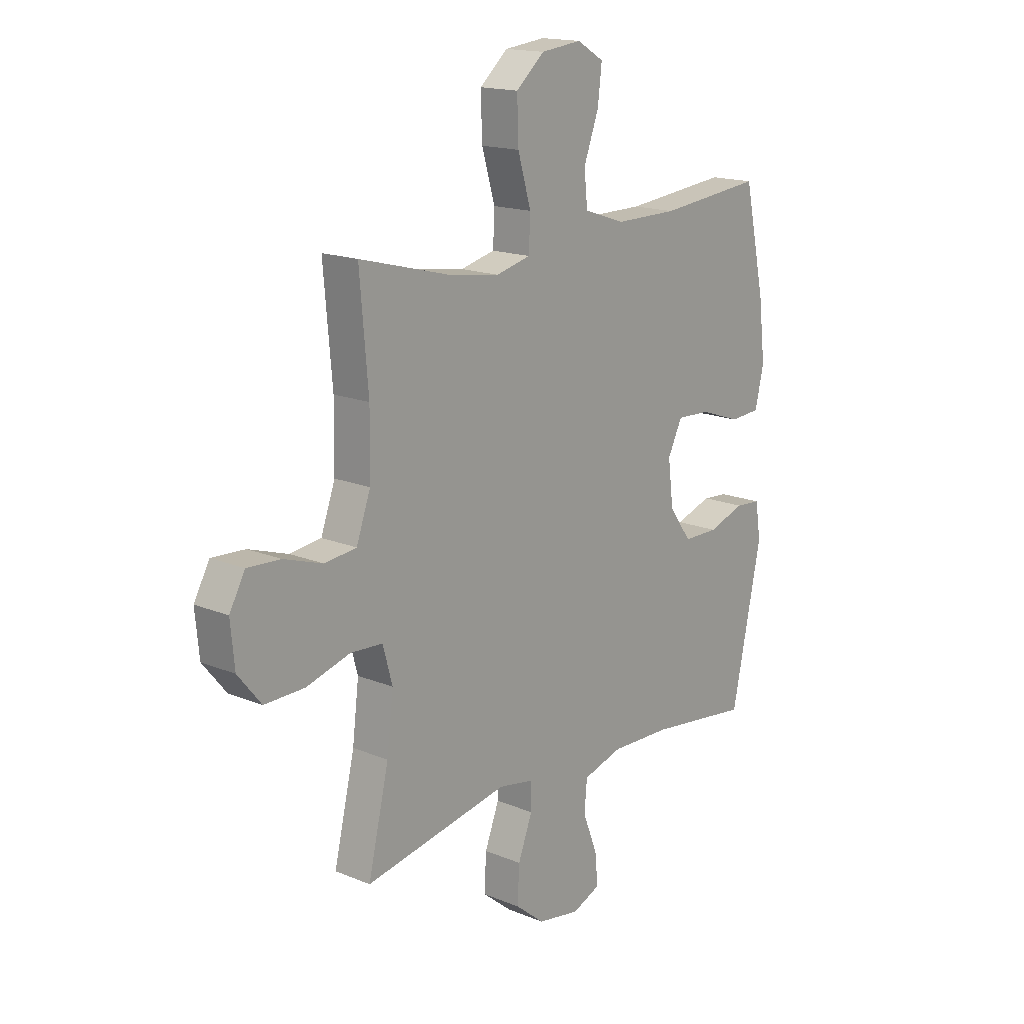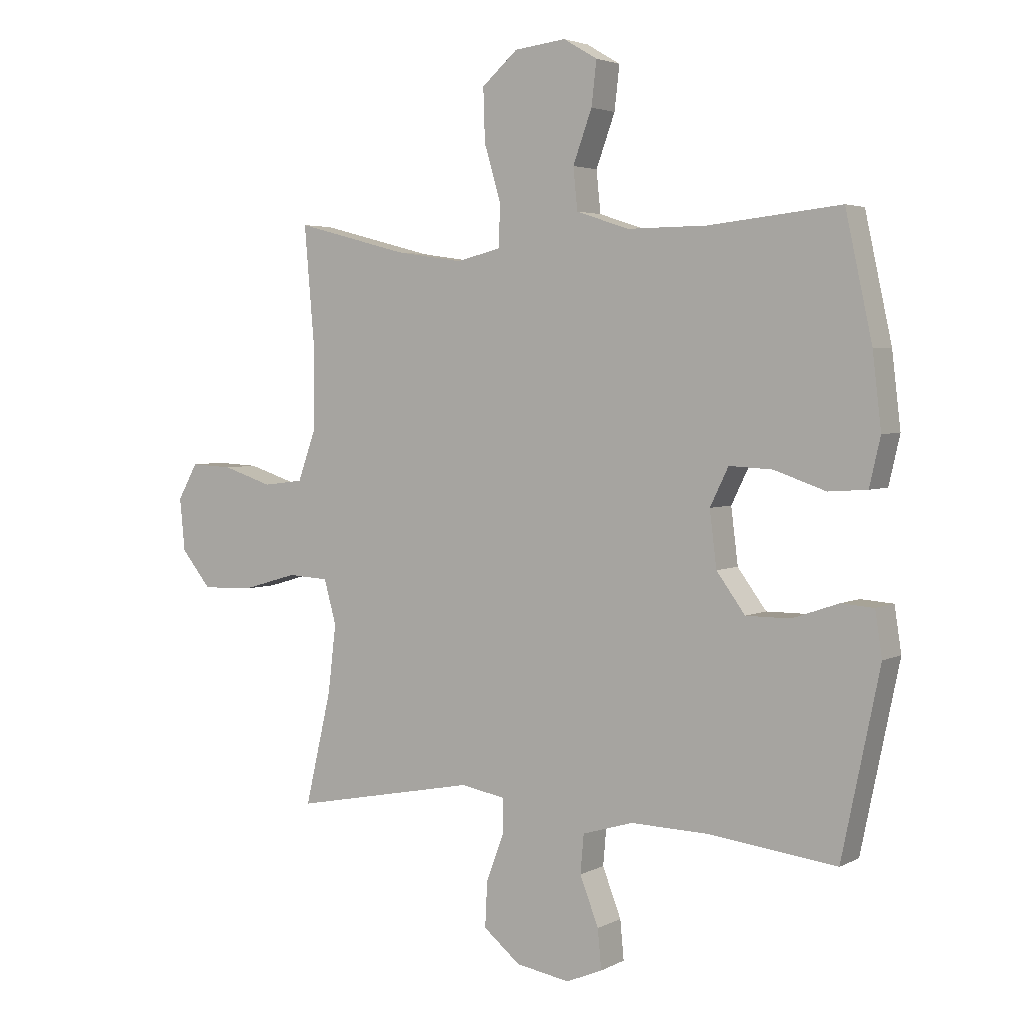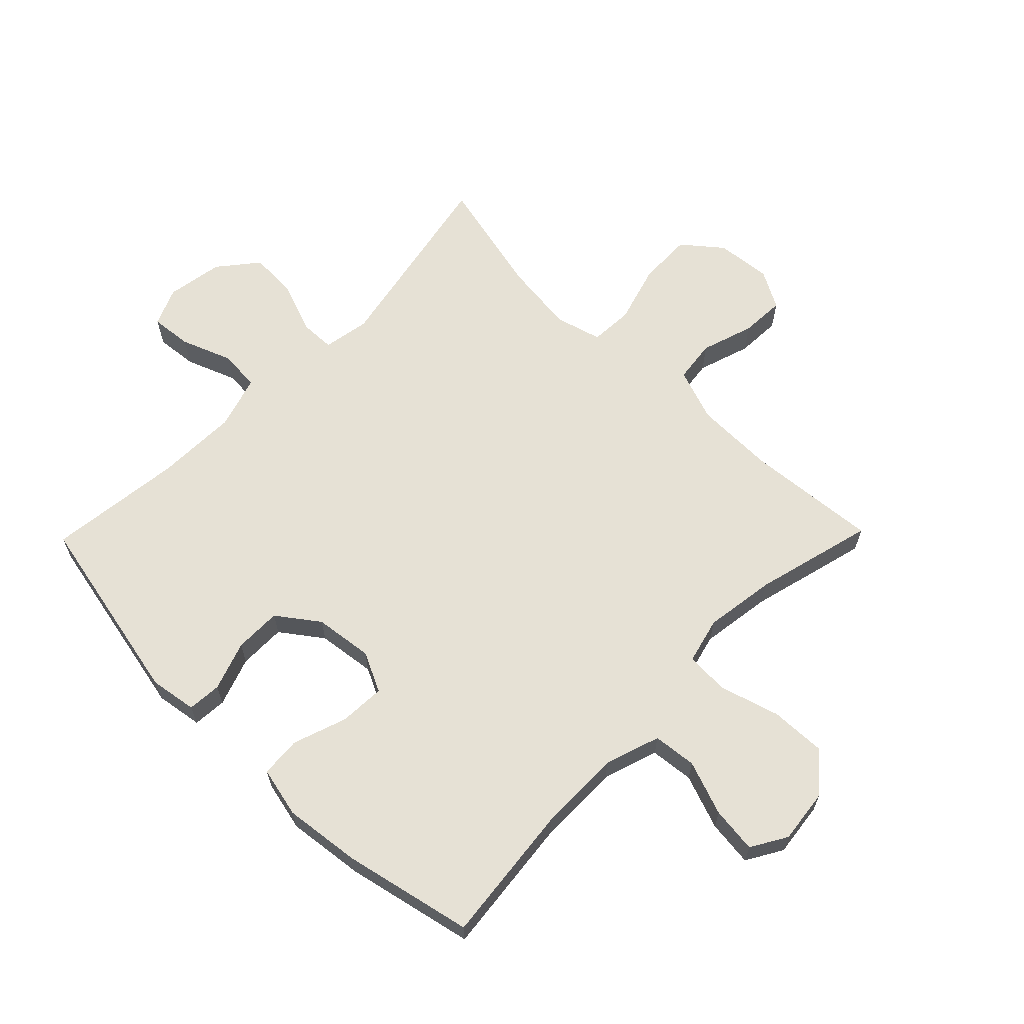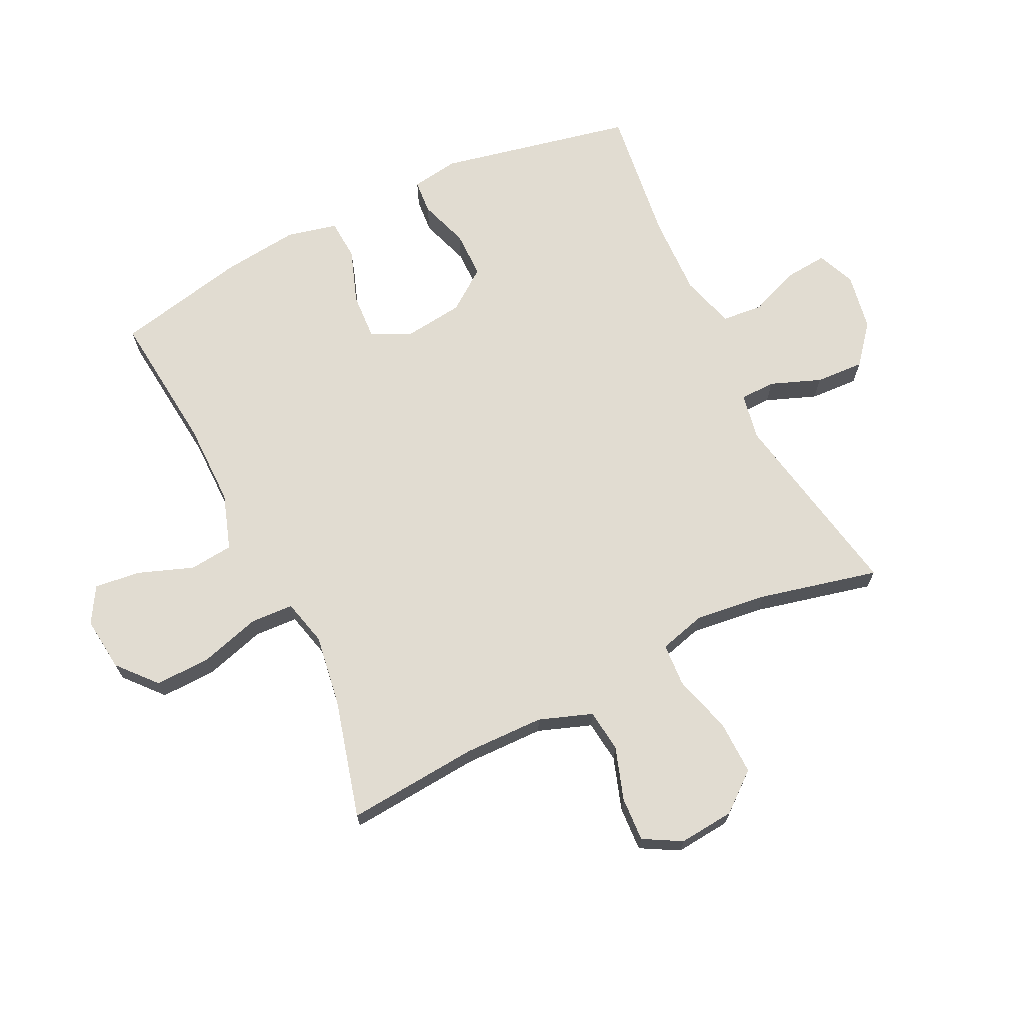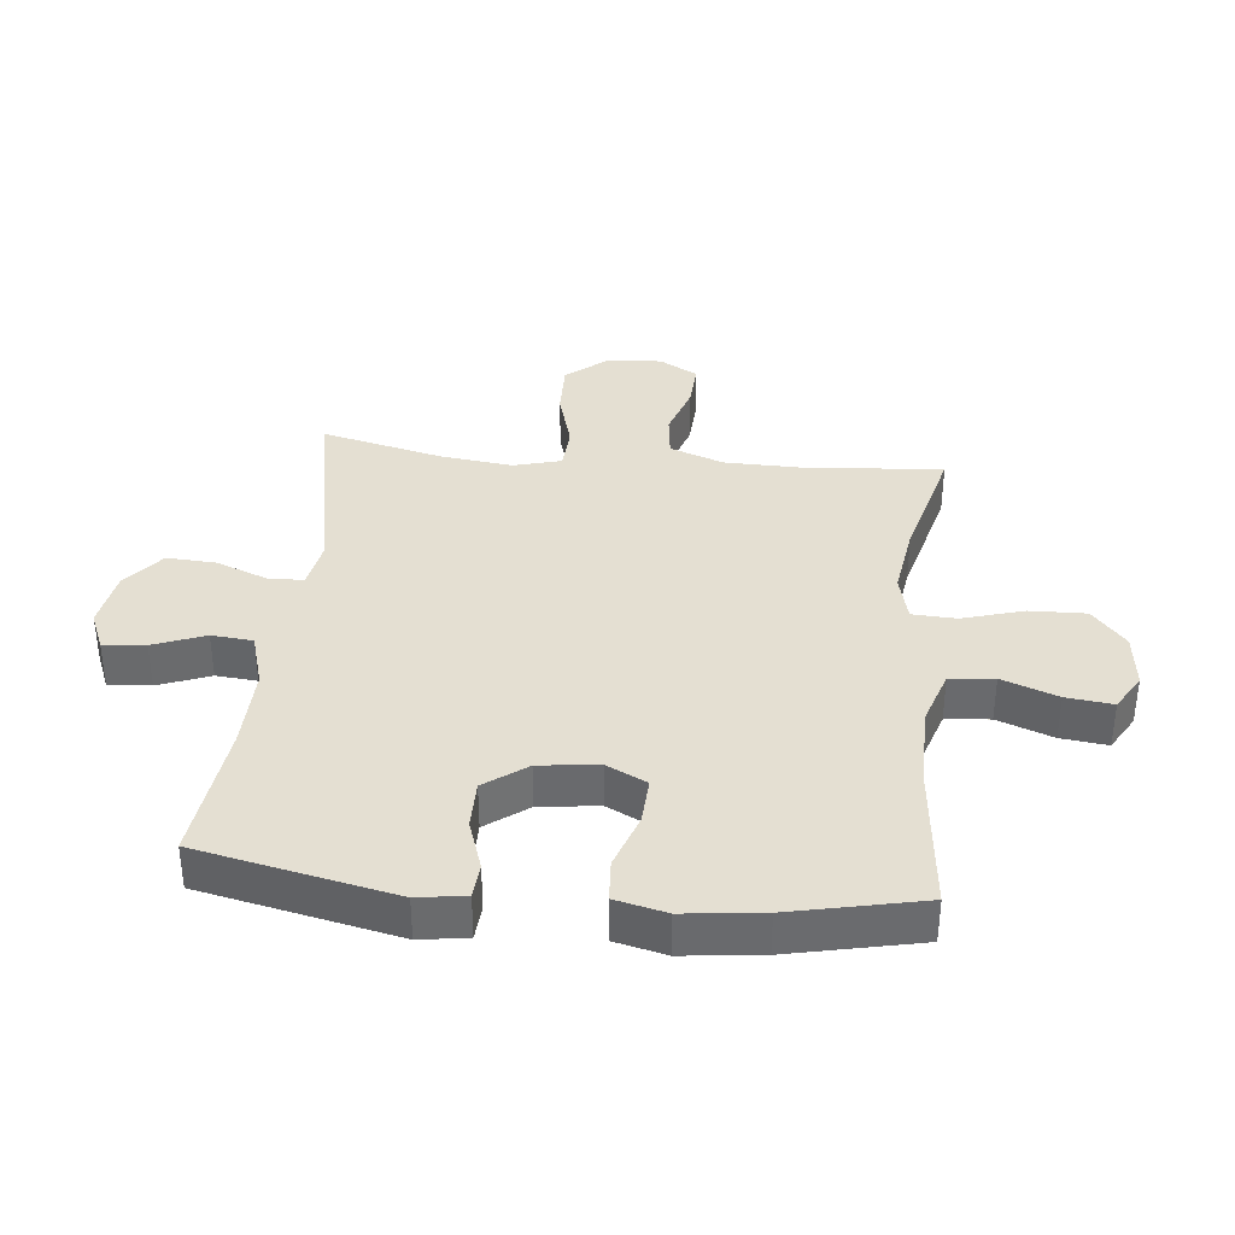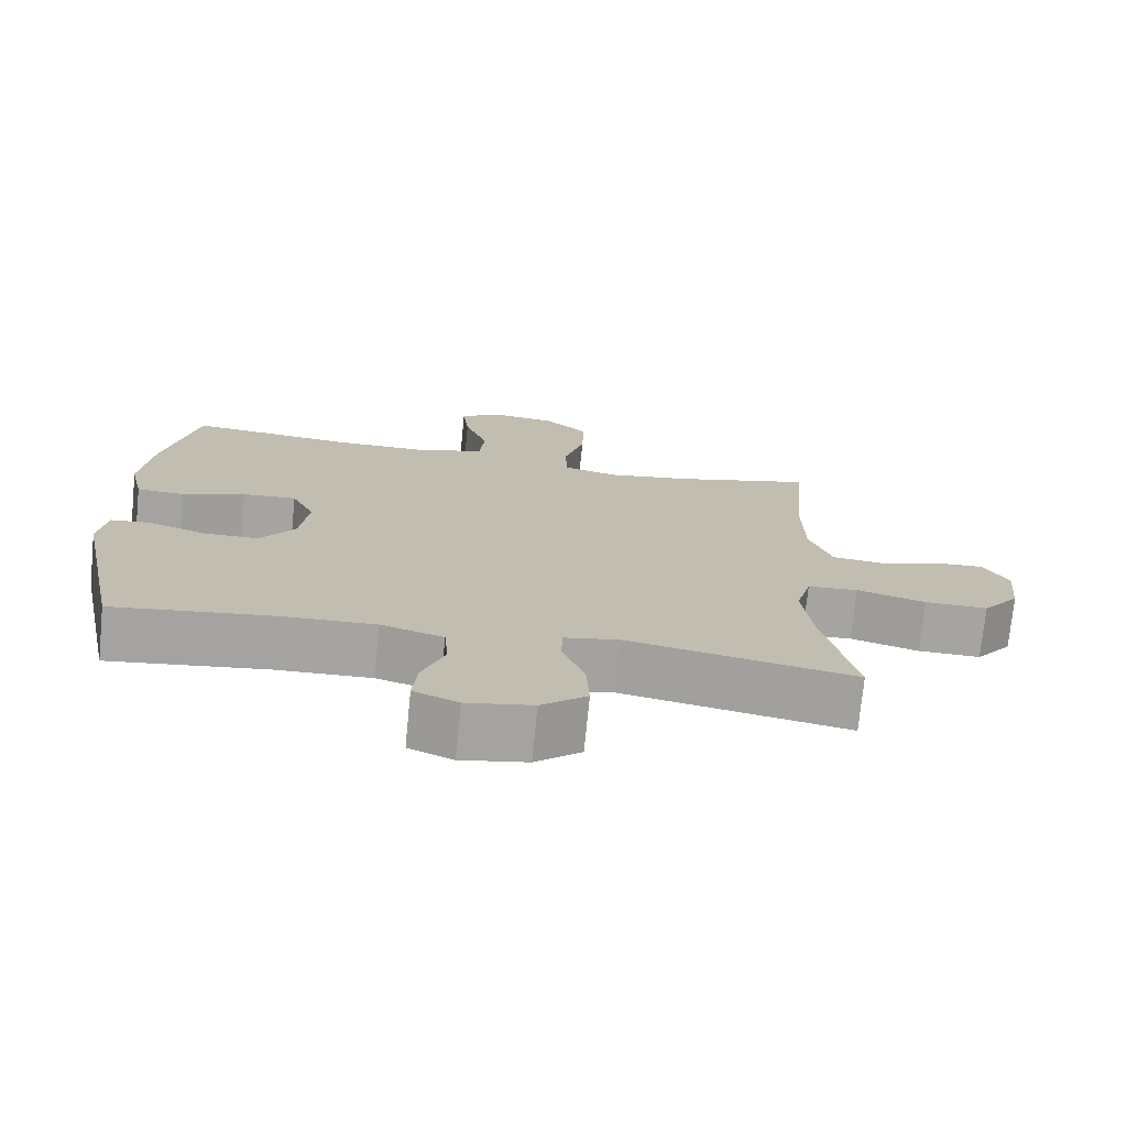
<metadata>
{"format":"obj","ext":"obj","renderer":"f3d","projection":"perspective","resolution":1024,"background":"white","views":[{"elev":16.4,"azim":130.2,"up":"+Z"},{"elev":3.5,"azim":-148.4,"up":"+Z"},{"elev":64.3,"azim":-45.7,"up":"+Y"},{"elev":69.3,"azim":64.2,"up":"+Y"},{"elev":37.0,"azim":-84.1,"up":"+Y"},{"elev":-73.4,"azim":-5.6,"up":"+Z"}]}
</metadata>
<code>
o path1138
v 0.2804 0.0375 0.4447
v 0.1626 0.0375 0.4273
v 0.08618 0.0375 0.4466
v 0.08296 0.0375 0.5184
v 0.1123 0.0375 0.618
v 0.1153 0.0375 0.7099
v 0.05255 0.0375 0.7648
v -0.03739 0.0375 0.7754
v -0.09666 0.0375 0.7405
v -0.08773 0.0375 0.6642
v -0.0547 0.0375 0.5736
v -0.06209 0.0375 0.5011
v -0.154 0.0375 0.4708
v -0.2929 0.0375 0.4718
v -0.5241 0.0375 0.4963
v -0.5707 0.0375 0.2819
v -0.5857 0.0375 0.1536
v -0.5665 0.0375 0.06992
v -0.4988 0.0375 0.06542
v -0.4089 0.0375 0.09664
v -0.3332 0.0375 0.1006
v -0.301 0.0375 0.03453
v -0.3131 0.0375 -0.06234
v -0.363 0.0375 -0.1306
v -0.4409 0.0375 -0.1307
v -0.5221 0.0375 -0.1029
v -0.5786 0.0375 -0.1072
v -0.5907 0.0375 -0.1854
v -0.5241 0.0375 -0.5056
v -0.2993 0.0375 -0.4781
v -0.1645 0.0375 -0.4745
v -0.07596 0.0375 -0.501
v -0.07008 0.0375 -0.5684
v -0.1026 0.0375 -0.6527
v -0.1091 0.0375 -0.7213
v -0.0459 0.0375 -0.7478
v 0.04798 0.0375 -0.7318
v 0.1127 0.0375 -0.6789
v 0.1088 0.0375 -0.5987
v 0.077 0.0375 -0.5154
v 0.07856 0.0375 -0.457
v 0.1558 0.0375 -0.4431
v 0.4776 0.0375 -0.5056
v 0.4315 0.0375 -0.3075
v 0.4175 0.0375 -0.189
v 0.4387 0.0375 -0.1117
v 0.5102 0.0375 -0.1076
v 0.6076 0.0375 -0.136
v 0.6966 0.0375 -0.138
v 0.7486 0.0375 -0.07415
v 0.7575 0.0375 0.01768
v 0.7229 0.0375 0.08038
v 0.6494 0.0375 0.07661
v 0.5622 0.0375 0.04823
v 0.4919 0.0375 0.0569
v 0.4606 0.0375 0.1449
v 0.4586 0.0375 0.2769
v 0.4776 0.0375 0.4963
v 0.2804 -0.0375 0.4447
v 0.1626 -0.0375 0.4273
v 0.08618 -0.0375 0.4466
v 0.08296 -0.0375 0.5184
v 0.1123 -0.0375 0.618
v 0.1153 -0.0375 0.7099
v 0.05255 -0.0375 0.7648
v -0.03739 -0.0375 0.7754
v -0.09666 -0.0375 0.7405
v -0.08773 -0.0375 0.6642
v -0.0547 -0.0375 0.5736
v -0.06209 -0.0375 0.5011
v -0.154 -0.0375 0.4708
v -0.2929 -0.0375 0.4718
v -0.5241 -0.0375 0.4963
v -0.5707 -0.0375 0.2819
v -0.5857 -0.0375 0.1536
v -0.5665 -0.0375 0.06992
v -0.4988 -0.0375 0.06542
v -0.4089 -0.0375 0.09664
v -0.3332 -0.0375 0.1006
v -0.301 -0.0375 0.03453
v -0.3131 -0.0375 -0.06234
v -0.363 -0.0375 -0.1306
v -0.4409 -0.0375 -0.1307
v -0.5221 -0.0375 -0.1029
v -0.5786 -0.0375 -0.1072
v -0.5907 -0.0375 -0.1854
v -0.5241 -0.0375 -0.5056
v -0.2993 -0.0375 -0.4781
v -0.1645 -0.0375 -0.4745
v -0.07596 -0.0375 -0.501
v -0.07008 -0.0375 -0.5684
v -0.1026 -0.0375 -0.6527
v -0.1091 -0.0375 -0.7213
v -0.0459 -0.0375 -0.7478
v 0.04798 -0.0375 -0.7318
v 0.1127 -0.0375 -0.6789
v 0.1088 -0.0375 -0.5987
v 0.077 -0.0375 -0.5154
v 0.07856 -0.0375 -0.457
v 0.1558 -0.0375 -0.4431
v 0.4776 -0.0375 -0.5056
v 0.4315 -0.0375 -0.3075
v 0.4175 -0.0375 -0.189
v 0.4387 -0.0375 -0.1117
v 0.5102 -0.0375 -0.1076
v 0.6076 -0.0375 -0.136
v 0.6966 -0.0375 -0.138
v 0.7486 -0.0375 -0.07415
v 0.7575 -0.0375 0.01768
v 0.7229 -0.0375 0.08038
v 0.6494 -0.0375 0.07661
v 0.5622 -0.0375 0.04823
v 0.4919 -0.0375 0.0569
v 0.4606 -0.0375 0.1449
v 0.4586 -0.0375 0.2769
v 0.4776 -0.0375 0.4963
v 0.7486 0.0375 -0.07415
v 0.7575 0.0375 0.01768
v 0.7229 0.0375 0.08038
v 0.7229 0.0375 0.08038
v 0.6966 0.0375 -0.138
v 0.6494 0.0375 0.07661
v 0.6076 0.0375 -0.136
v 0.5622 0.0375 0.04823
v 0.5102 0.0375 -0.1076
v 0.4919 0.0375 0.0569
v 0.4919 0.0375 0.0569
v 0.4387 0.0375 -0.1117
v 0.4387 0.0375 -0.1117
v 0.4606 0.0375 0.1449
v 0.4586 0.0375 0.2769
v 0.4776 0.0375 0.4963
v 0.4776 0.0375 0.4963
v 0.4776 0.0375 -0.5056
v 0.4776 0.0375 -0.5056
v 0.4315 0.0375 -0.3075
v 0.4175 0.0375 -0.189
v 0.2804 0.0375 0.4447
v 0.1626 0.0375 0.4273
v 0.1558 0.0375 -0.4431
v 0.08618 0.0375 0.4466
v 0.08618 0.0375 0.4466
v 0.07856 0.0375 -0.457
v 0.07856 0.0375 -0.457
v 0.1123 0.0375 0.618
v 0.1153 0.0375 0.7099
v 0.05255 0.0375 0.7648
v 0.04798 0.0375 -0.7318
v 0.1127 0.0375 -0.6789
v 0.1088 0.0375 -0.5987
v 0.08296 0.0375 0.5184
v 0.077 0.0375 -0.5154
v -0.03739 0.0375 0.7754
v -0.0459 0.0375 -0.7478
v -0.09666 0.0375 0.7405
v -0.09666 0.0375 0.7405
v -0.1091 0.0375 -0.7213
v -0.1091 0.0375 -0.7213
v -0.0547 0.0375 0.5736
v -0.06209 0.0375 0.5011
v -0.06209 0.0375 0.5011
v -0.08773 0.0375 0.6642
v -0.154 0.0375 0.4708
v -0.1026 0.0375 -0.6527
v -0.07008 0.0375 -0.5684
v -0.07596 0.0375 -0.501
v -0.07596 0.0375 -0.501
v -0.1645 0.0375 -0.4745
v -0.2929 0.0375 0.4718
v -0.2993 0.0375 -0.4781
v -0.301 0.0375 0.03453
v -0.3131 0.0375 -0.06234
v -0.3332 0.0375 0.1006
v -0.3332 0.0375 0.1006
v -0.363 0.0375 -0.1306
v -0.4089 0.0375 0.09664
v -0.4409 0.0375 -0.1307
v -0.4988 0.0375 0.06542
v -0.5241 0.0375 -0.5056
v -0.5241 0.0375 -0.5056
v -0.5221 0.0375 -0.1029
v -0.5241 0.0375 0.4963
v -0.5241 0.0375 0.4963
v -0.5665 0.0375 0.06992
v -0.5665 0.0375 0.06992
v -0.5786 0.0375 -0.1072
v -0.5786 0.0375 -0.1072
v -0.5707 0.0375 0.2819
v -0.5857 0.0375 0.1536
v -0.5907 0.0375 -0.1854
v 0.7486 -0.0375 -0.07415
v 0.7575 -0.0375 0.01768
v 0.7229 -0.0375 0.08038
v 0.7229 -0.0375 0.08038
v 0.6966 -0.0375 -0.138
v 0.6494 -0.0375 0.07661
v 0.6076 -0.0375 -0.136
v 0.5622 -0.0375 0.04823
v 0.5102 -0.0375 -0.1076
v 0.4919 -0.0375 0.0569
v 0.4919 -0.0375 0.0569
v 0.4387 -0.0375 -0.1117
v 0.4387 -0.0375 -0.1117
v 0.4606 -0.0375 0.1449
v 0.4586 -0.0375 0.2769
v 0.4776 -0.0375 0.4963
v 0.4776 -0.0375 0.4963
v 0.4776 -0.0375 -0.5056
v 0.4776 -0.0375 -0.5056
v 0.4315 -0.0375 -0.3075
v 0.4175 -0.0375 -0.189
v 0.2804 -0.0375 0.4447
v 0.1626 -0.0375 0.4273
v 0.1558 -0.0375 -0.4431
v 0.08618 -0.0375 0.4466
v 0.08618 -0.0375 0.4466
v 0.07856 -0.0375 -0.457
v 0.07856 -0.0375 -0.457
v 0.1123 -0.0375 0.618
v 0.1153 -0.0375 0.7099
v 0.05255 -0.0375 0.7648
v 0.04798 -0.0375 -0.7318
v 0.1127 -0.0375 -0.6789
v 0.1088 -0.0375 -0.5987
v 0.08296 -0.0375 0.5184
v 0.077 -0.0375 -0.5154
v -0.03739 -0.0375 0.7754
v -0.0459 -0.0375 -0.7478
v -0.09666 -0.0375 0.7405
v -0.09666 -0.0375 0.7405
v -0.1091 -0.0375 -0.7213
v -0.1091 -0.0375 -0.7213
v -0.0547 -0.0375 0.5736
v -0.06209 -0.0375 0.5011
v -0.06209 -0.0375 0.5011
v -0.08773 -0.0375 0.6642
v -0.154 -0.0375 0.4708
v -0.1026 -0.0375 -0.6527
v -0.07008 -0.0375 -0.5684
v -0.07596 -0.0375 -0.501
v -0.07596 -0.0375 -0.501
v -0.1645 -0.0375 -0.4745
v -0.2929 -0.0375 0.4718
v -0.2993 -0.0375 -0.4781
v -0.301 -0.0375 0.03453
v -0.3131 -0.0375 -0.06234
v -0.3332 -0.0375 0.1006
v -0.3332 -0.0375 0.1006
v -0.363 -0.0375 -0.1306
v -0.4089 -0.0375 0.09664
v -0.4409 -0.0375 -0.1307
v -0.4988 -0.0375 0.06542
v -0.5241 -0.0375 -0.5056
v -0.5241 -0.0375 -0.5056
v -0.5221 -0.0375 -0.1029
v -0.5241 -0.0375 0.4963
v -0.5241 -0.0375 0.4963
v -0.5665 -0.0375 0.06992
v -0.5665 -0.0375 0.06992
v -0.5786 -0.0375 -0.1072
v -0.5786 -0.0375 -0.1072
v -0.5707 -0.0375 0.2819
v -0.5857 -0.0375 0.1536
v -0.5907 -0.0375 -0.1854
f 242 246 249
f 242 249 244
f 211 246 214
f 264 251 255
f 250 263 252
f 193 196 192
f 202 245 211
f 205 213 204
f 213 205 212
f 221 236 219
f 219 233 225
f 224 222 223
f 224 239 222
f 247 262 250
f 215 245 213
f 245 215 247
f 263 250 262
f 199 200 202
f 195 191 197
f 200 204 202
f 191 196 197
f 197 196 198
f 217 240 226
f 262 247 243
f 244 251 253
f 217 246 242
f 219 236 233
f 227 236 221
f 217 242 240
f 211 245 246
f 251 264 253
f 262 243 256
f 222 238 228
f 226 240 239
f 220 221 219
f 204 245 202
f 228 238 231
f 215 237 247
f 204 213 245
f 226 239 224
f 225 234 215
f 192 196 191
f 252 263 258
f 264 255 260
f 249 251 244
f 238 222 239
f 212 205 206
f 215 234 237
f 237 243 247
f 229 236 227
f 214 246 217
f 210 211 214
f 197 198 199
f 225 233 234
f 210 214 208
f 198 200 199
f 50 51 109 108
f 51 120 194 109
f 49 50 108 107
f 52 53 111 110
f 48 49 107 106
f 53 54 112 111
f 47 48 106 105
f 54 127 201 112
f 129 47 105 203
f 55 56 114 113
f 57 133 207 115
f 56 57 115 114
f 135 44 102 209
f 45 46 104 103
f 44 45 103 102
f 58 1 59 116
f 1 2 60 59
f 42 43 101 100
f 2 142 216 60
f 144 42 100 218
f 5 6 64 63
f 6 7 65 64
f 37 38 96 95
f 38 39 97 96
f 4 5 63 62
f 39 40 98 97
f 3 4 62 61
f 40 41 99 98
f 7 8 66 65
f 36 37 95 94
f 8 156 230 66
f 158 36 94 232
f 11 161 235 69
f 10 11 69 68
f 9 10 68 67
f 12 13 71 70
f 34 35 93 92
f 33 34 92 91
f 167 33 91 241
f 31 32 90 89
f 13 14 72 71
f 30 31 89 88
f 22 23 81 80
f 174 22 80 248
f 23 24 82 81
f 20 21 79 78
f 24 25 83 82
f 19 20 78 77
f 180 30 88 254
f 25 26 84 83
f 14 183 257 72
f 185 19 77 259
f 26 187 261 84
f 15 16 74 73
f 17 18 76 75
f 16 17 75 74
f 28 29 87 86
f 27 28 86 85
f 168 175 172
f 168 170 175
f 137 140 172
f 190 181 177
f 176 178 189
f 119 118 122
f 128 137 171
f 131 130 139
f 139 138 131
f 147 145 162
f 145 151 159
f 150 149 148
f 150 148 165
f 173 176 188
f 141 139 171
f 171 173 141
f 189 188 176
f 125 128 126
f 121 123 117
f 126 128 130
f 117 123 122
f 123 124 122
f 143 152 166
f 188 169 173
f 170 179 177
f 143 168 172
f 145 159 162
f 153 147 162
f 143 166 168
f 137 172 171
f 177 179 190
f 188 182 169
f 148 154 164
f 152 165 166
f 146 145 147
f 130 128 171
f 154 157 164
f 141 173 163
f 130 171 139
f 152 150 165
f 151 141 160
f 118 117 122
f 178 184 189
f 190 186 181
f 175 170 177
f 164 165 148
f 138 132 131
f 141 163 160
f 163 173 169
f 155 153 162
f 140 143 172
f 136 140 137
f 123 125 124
f 151 160 159
f 136 134 140
f 124 125 126

</code>
